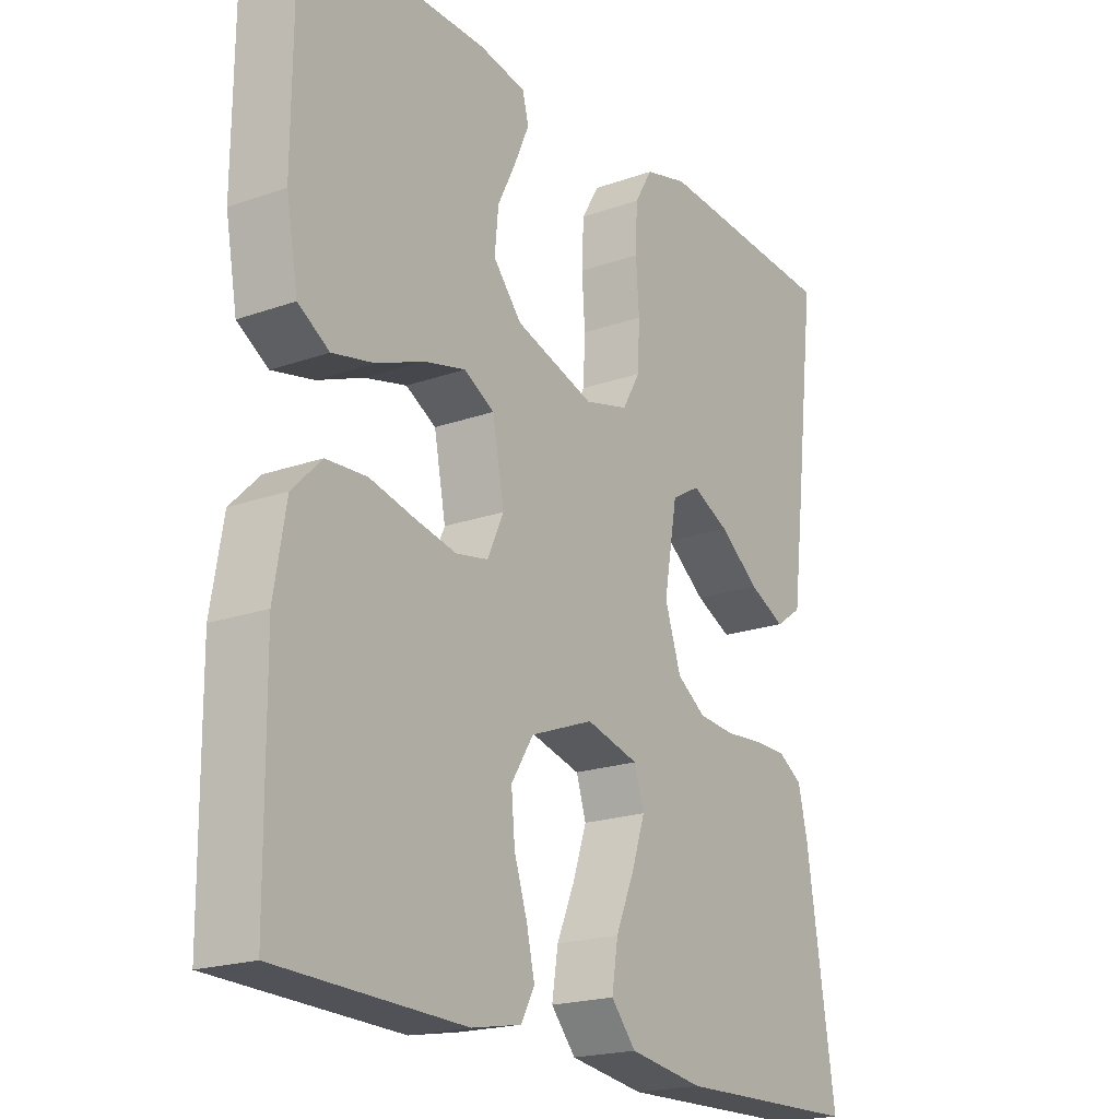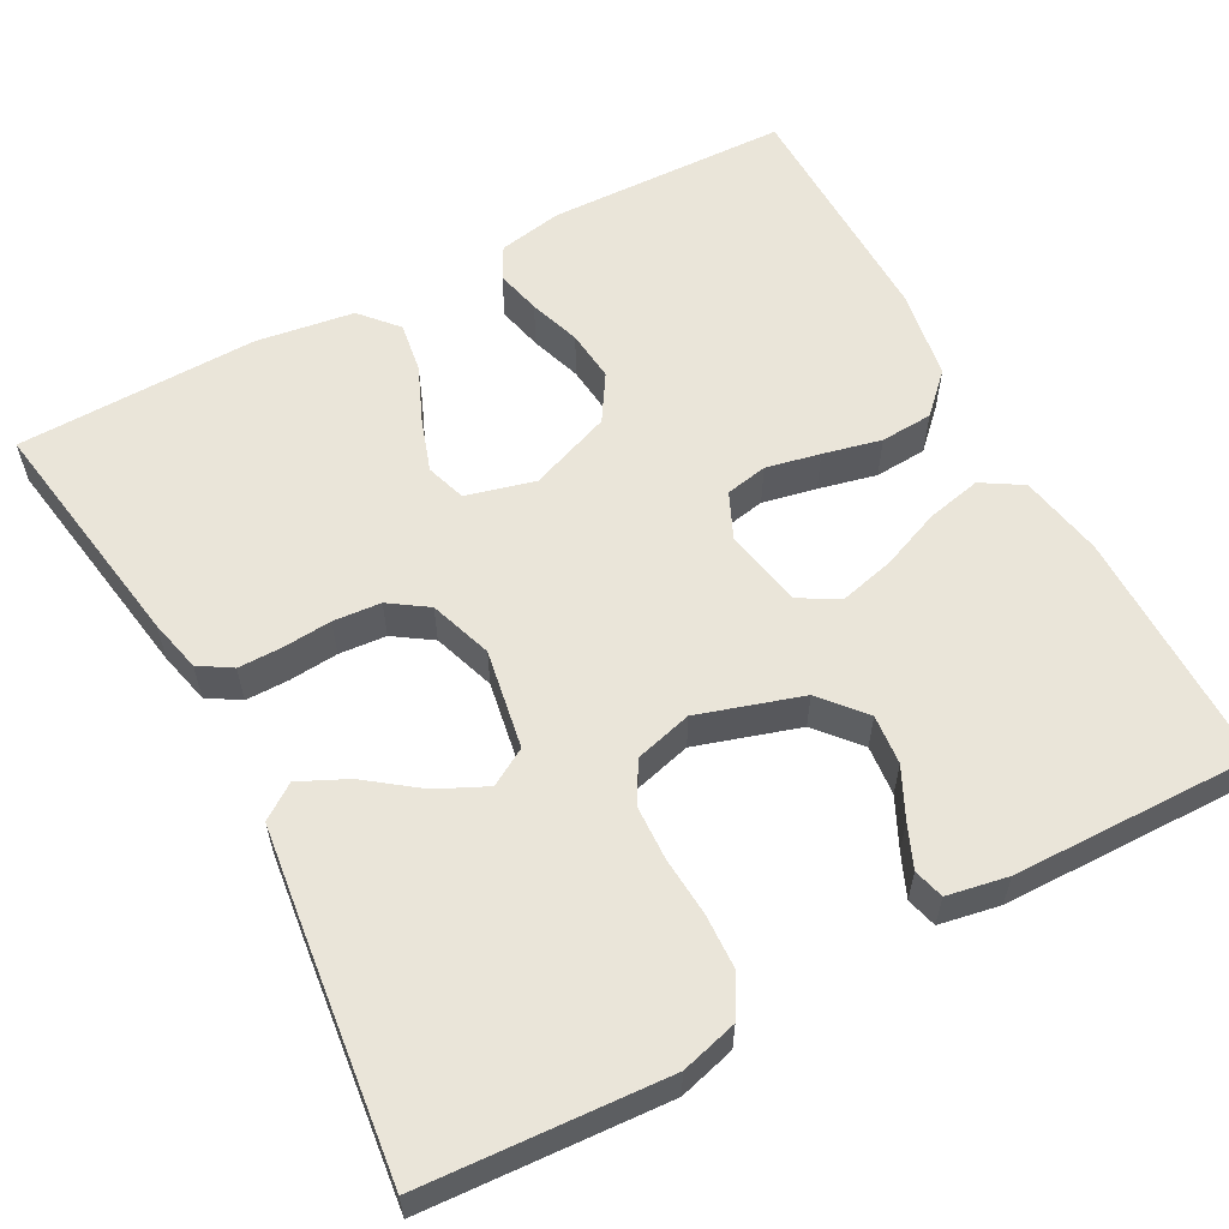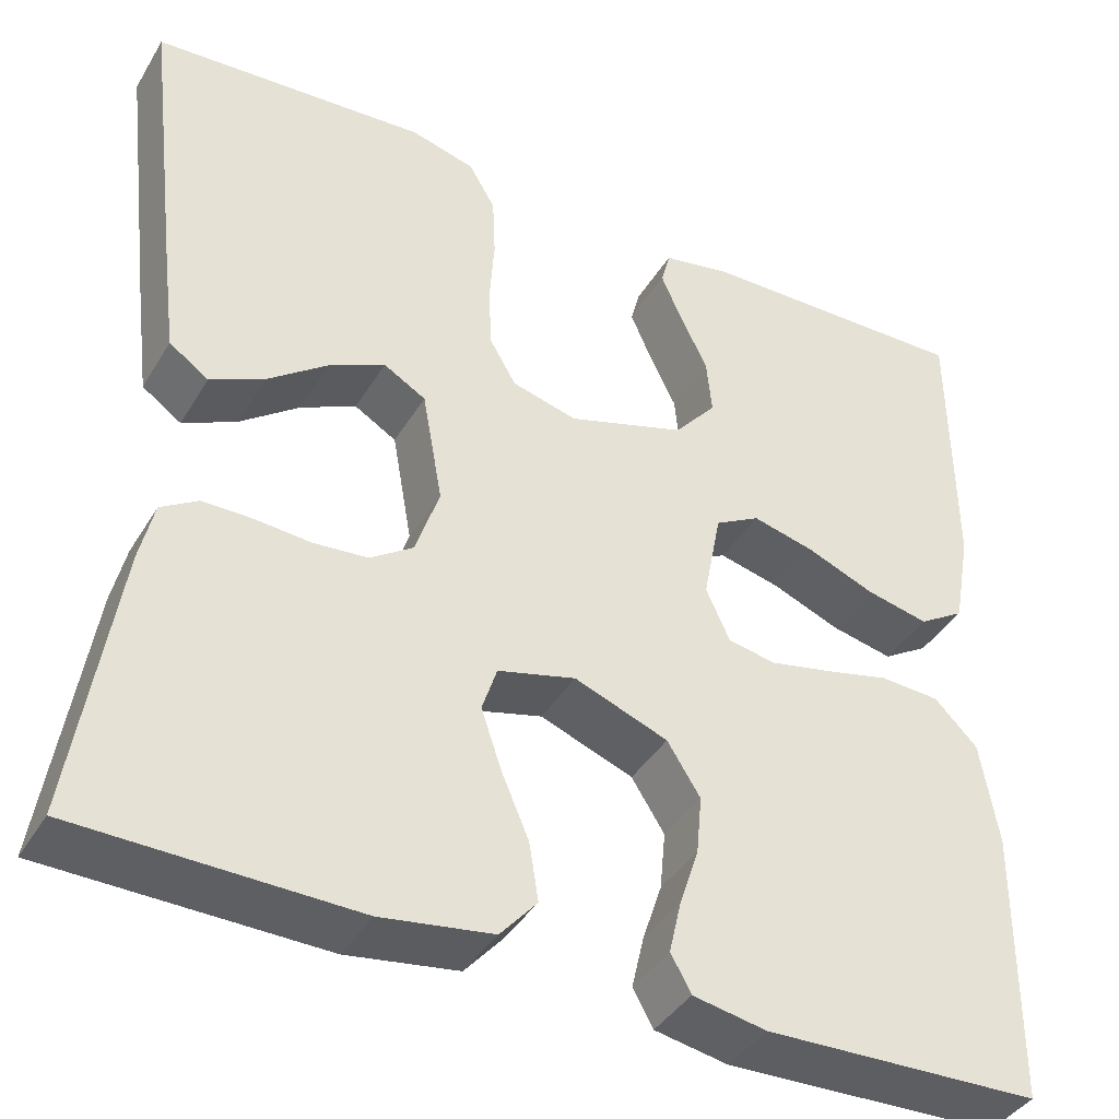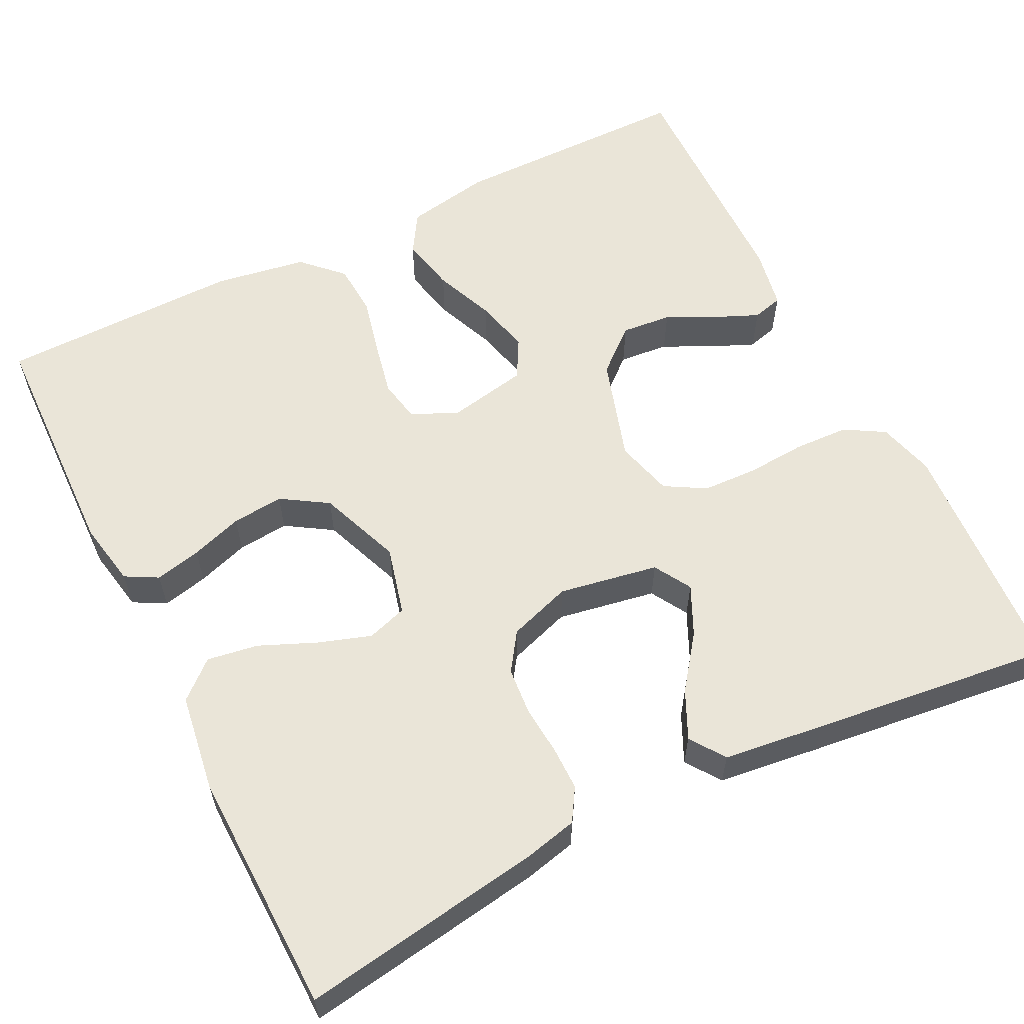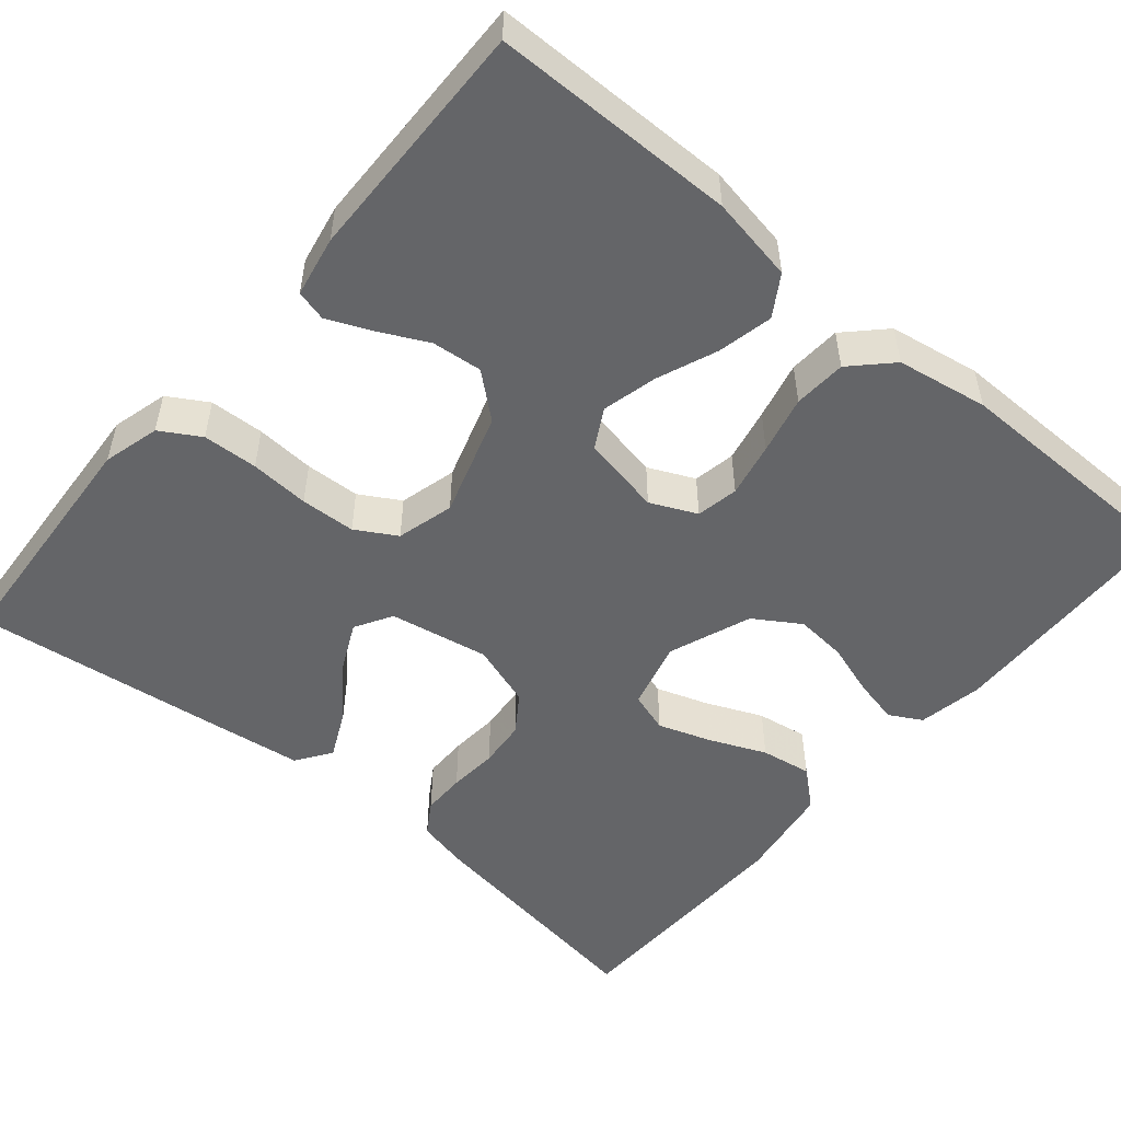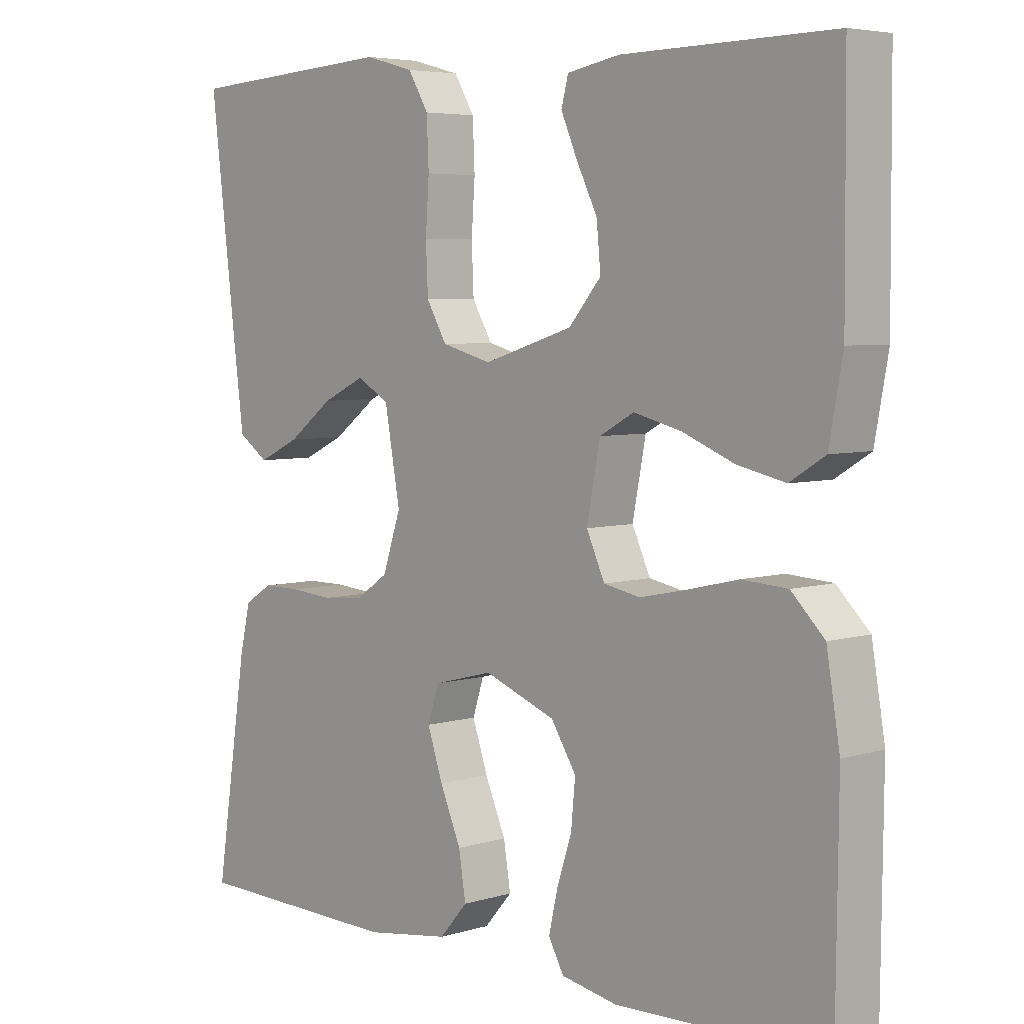
<metadata>
{"format":"obj","ext":"obj","renderer":"f3d","projection":"perspective","resolution":1024,"background":"white","views":[{"elev":-20.1,"azim":123.1,"up":"+Z"},{"elev":58.3,"azim":-28.4,"up":"+Y"},{"elev":-40.2,"azim":-28.4,"up":"+Z"},{"elev":59.1,"azim":-116.6,"up":"+Y"},{"elev":-51.6,"azim":50.0,"up":"+Y"},{"elev":5.2,"azim":46.7,"up":"+Z"}]}
</metadata>
<code>
v 0.5 0.07 0.5
v 0.502 0.07 0.2
v 0.483 0.07 0.095
v 0.433 0.07 0.064
v 0.365 0.07 0.079
v 0.291 0.07 0.109
v 0.223 0.07 0.126
v 0.174 0.07 0.099
v 0.155 0.07 0
v 0.181 0.07 -0.057
v 0.233 0.07 -0.067
v 0.3 0.07 -0.053
v 0.372 0.07 -0.036
v 0.437 0.07 -0.04
v 0.484 0.07 -0.087
v 0.503 0.07 -0.2
v 0.5 0.07 -0.5
v 0.2 0.07 -0.509
v 0.12 0.07 -0.494
v 0.098 0.07 -0.454
v 0.111 0.07 -0.397
v 0.132 0.07 -0.333
v 0.138 0.07 -0.269
v 0.102 0.07 -0.212
v 0 0.07 -0.173
v -0.085 0.07 -0.195
v -0.101 0.07 -0.245
v -0.079 0.07 -0.31
v -0.049 0.07 -0.38
v -0.039 0.07 -0.443
v -0.079 0.07 -0.489
v -0.2 0.07 -0.507
v -0.5 0.07 -0.5
v -0.454 0.07 -0.2
v -0.439 0.07 -0.135
v -0.399 0.07 -0.11
v -0.345 0.07 -0.11
v -0.284 0.07 -0.115
v -0.225 0.07 -0.11
v -0.178 0.07 -0.078
v -0.152 0.07 0
v -0.174 0.07 0.123
v -0.22 0.07 0.15
v -0.281 0.07 0.121
v -0.346 0.07 0.072
v -0.405 0.07 0.044
v -0.448 0.07 0.074
v -0.464 0.07 0.2
v -0.5 0.07 0.5
v -0.2 0.07 0.519
v -0.13 0.07 0.5
v -0.101 0.07 0.451
v -0.098 0.07 0.383
v -0.103 0.07 0.31
v -0.1 0.07 0.242
v -0.071 0.07 0.192
v 0 0.07 0.173
v 0.128 0.07 0.213
v 0.174 0.07 0.267
v 0.168 0.07 0.329
v 0.138 0.07 0.39
v 0.115 0.07 0.443
v 0.125 0.07 0.481
v 0.2 0.07 0.495
v 0.5 0 0.5
v 0.502 0 0.2
v 0.483 0 0.095
v 0.433 0 0.064
v 0.365 0 0.079
v 0.291 0 0.109
v 0.223 0 0.126
v 0.174 0 0.099
v 0.155 0 0
v 0.181 0 -0.057
v 0.233 0 -0.067
v 0.3 0 -0.053
v 0.372 0 -0.036
v 0.437 0 -0.04
v 0.484 0 -0.087
v 0.503 0 -0.2
v 0.5 0 -0.5
v 0.2 0 -0.509
v 0.12 0 -0.494
v 0.098 0 -0.454
v 0.111 0 -0.397
v 0.132 0 -0.333
v 0.138 0 -0.269
v 0.102 0 -0.212
v 0 0 -0.173
v -0.085 0 -0.195
v -0.101 0 -0.245
v -0.079 0 -0.31
v -0.049 0 -0.38
v -0.039 0 -0.443
v -0.079 0 -0.489
v -0.2 0 -0.507
v -0.5 0 -0.5
v -0.454 0 -0.2
v -0.439 0 -0.135
v -0.399 0 -0.11
v -0.345 0 -0.11
v -0.284 0 -0.115
v -0.225 0 -0.11
v -0.178 0 -0.078
v -0.152 0 0
v -0.174 0 0.123
v -0.22 0 0.15
v -0.281 0 0.121
v -0.346 0 0.072
v -0.405 0 0.044
v -0.448 0 0.074
v -0.464 0 0.2
v -0.5 0 0.5
v -0.2 0 0.519
v -0.13 0 0.5
v -0.101 0 0.451
v -0.098 0 0.383
v -0.103 0 0.31
v -0.1 0 0.242
v -0.071 0 0.192
v 0 0 0.173
v 0.128 0 0.213
v 0.174 0 0.267
v 0.168 0 0.329
v 0.138 0 0.39
v 0.115 0 0.443
v 0.125 0 0.481
v 0.2 0 0.495
f 4 5 6
f 3 4 6
f 2 3 6
f 1 2 6
f 64 1 6
f 63 64 6
f 62 63 6
f 61 62 6
f 60 61 6
f 59 60 6 7
f 58 59 7 8
f 57 58 8 9
f 56 57 9 10
f 52 53 54
f 51 52 54
f 50 51 54
f 49 50 54
f 48 49 54
f 47 48 54
f 46 47 54
f 45 46 54
f 44 45 54
f 43 44 54 55
f 42 43 55 56
f 36 37 38
f 35 36 38
f 34 35 38
f 33 34 38
f 32 33 38
f 31 32 38
f 30 31 38
f 29 30 38
f 28 29 38
f 27 28 38 39
f 26 27 39 40
f 20 21 22
f 19 20 22
f 18 19 22
f 17 18 22
f 16 17 22
f 15 16 22
f 14 15 22
f 13 14 22
f 12 13 22
f 11 12 22 23
f 10 11 23 24
f 10 24 25
f 56 10 25
f 42 56 25
f 41 42 25
f 25 26 40 41
f 70 69 68
f 70 68 67
f 70 67 66
f 70 66 65
f 70 65 128
f 70 128 127
f 70 127 126
f 70 126 125
f 70 125 124
f 71 70 124 123
f 72 71 123 122
f 73 72 122 121
f 74 73 121 120
f 118 117 116
f 118 116 115
f 118 115 114
f 118 114 113
f 118 113 112
f 118 112 111
f 118 111 110
f 118 110 109
f 118 109 108
f 119 118 108 107
f 120 119 107 106
f 102 101 100
f 102 100 99
f 102 99 98
f 102 98 97
f 102 97 96
f 102 96 95
f 102 95 94
f 102 94 93
f 102 93 92
f 103 102 92 91
f 104 103 91 90
f 86 85 84
f 86 84 83
f 86 83 82
f 86 82 81
f 86 81 80
f 86 80 79
f 86 79 78
f 86 78 77
f 86 77 76
f 87 86 76 75
f 88 87 75 74
f 89 88 74
f 89 74 120
f 89 120 106
f 89 106 105
f 105 104 90 89
f 1 65 66 2
f 2 66 67 3
f 3 67 68 4
f 4 68 69 5
f 5 69 70 6
f 6 70 71 7
f 7 71 72 8
f 8 72 73 9
f 9 73 74 10
f 10 74 75 11
f 11 75 76 12
f 12 76 77 13
f 13 77 78 14
f 14 78 79 15
f 15 79 80 16
f 16 80 81 17
f 17 81 82 18
f 18 82 83 19
f 19 83 84 20
f 20 84 85 21
f 21 85 86 22
f 22 86 87 23
f 23 87 88 24
f 24 88 89 25
f 25 89 90 26
f 26 90 91 27
f 27 91 92 28
f 28 92 93 29
f 29 93 94 30
f 30 94 95 31
f 31 95 96 32
f 32 96 97 33
f 33 97 98 34
f 34 98 99 35
f 35 99 100 36
f 36 100 101 37
f 37 101 102 38
f 38 102 103 39
f 39 103 104 40
f 40 104 105 41
f 41 105 106 42
f 42 106 107 43
f 43 107 108 44
f 44 108 109 45
f 45 109 110 46
f 46 110 111 47
f 47 111 112 48
f 48 112 113 49
f 49 113 114 50
f 50 114 115 51
f 51 115 116 52
f 52 116 117 53
f 53 117 118 54
f 54 118 119 55
f 55 119 120 56
f 56 120 121 57
f 57 121 122 58
f 58 122 123 59
f 59 123 124 60
f 60 124 125 61
f 61 125 126 62
f 62 126 127 63
f 63 127 128 64
f 64 128 65 1

</code>
